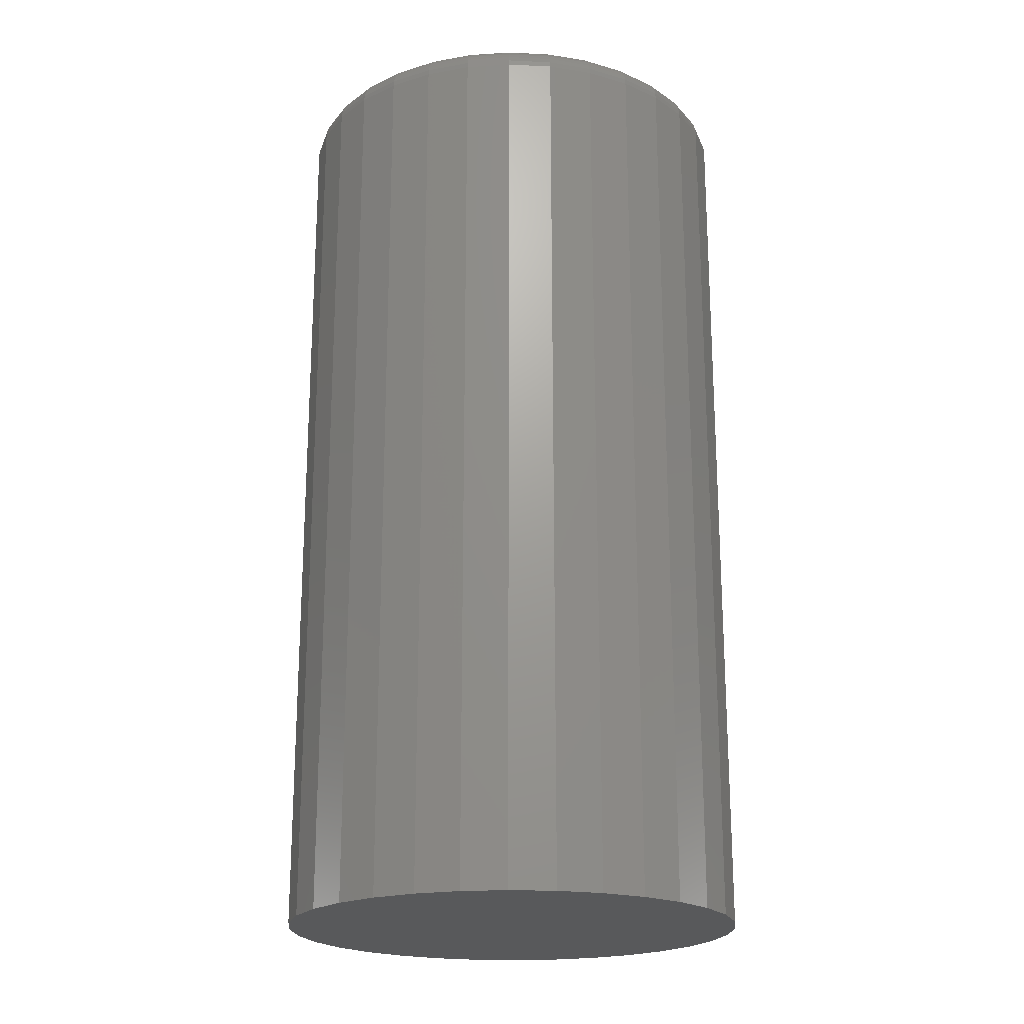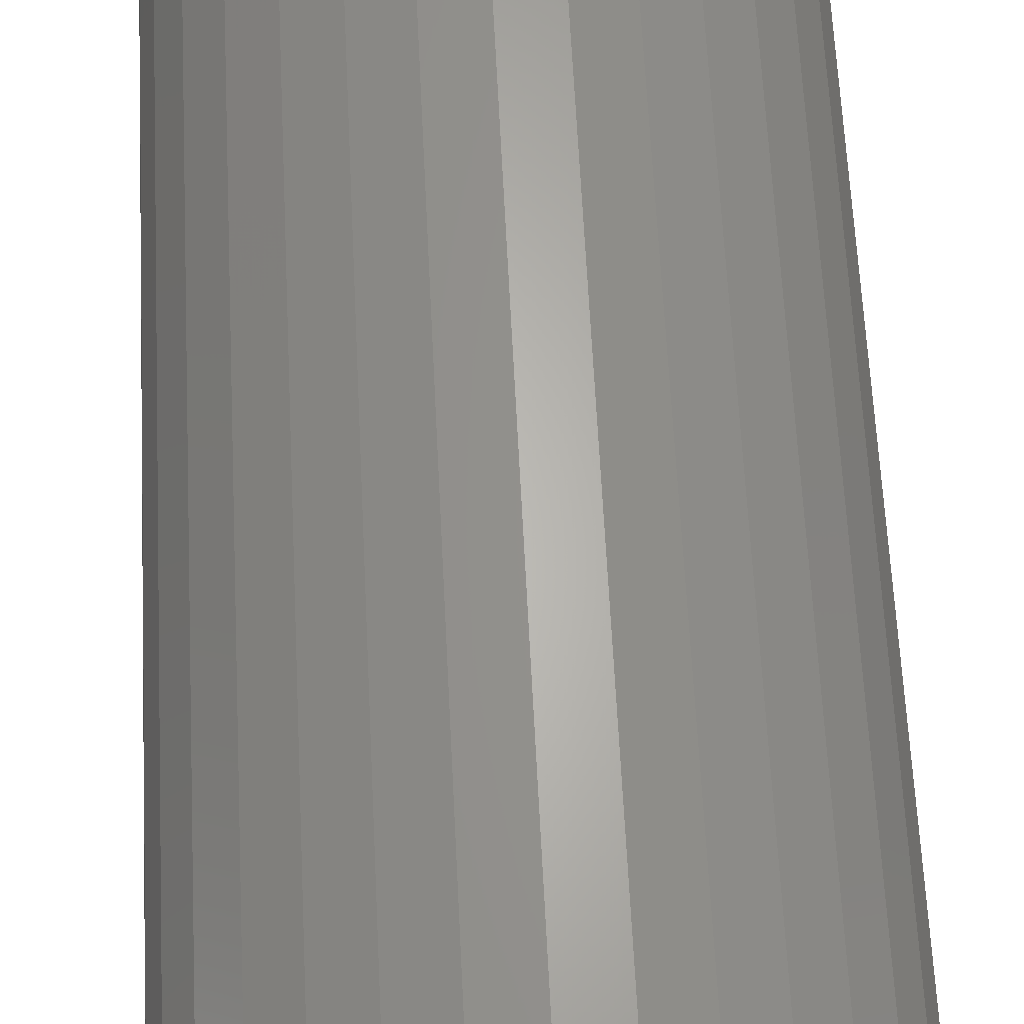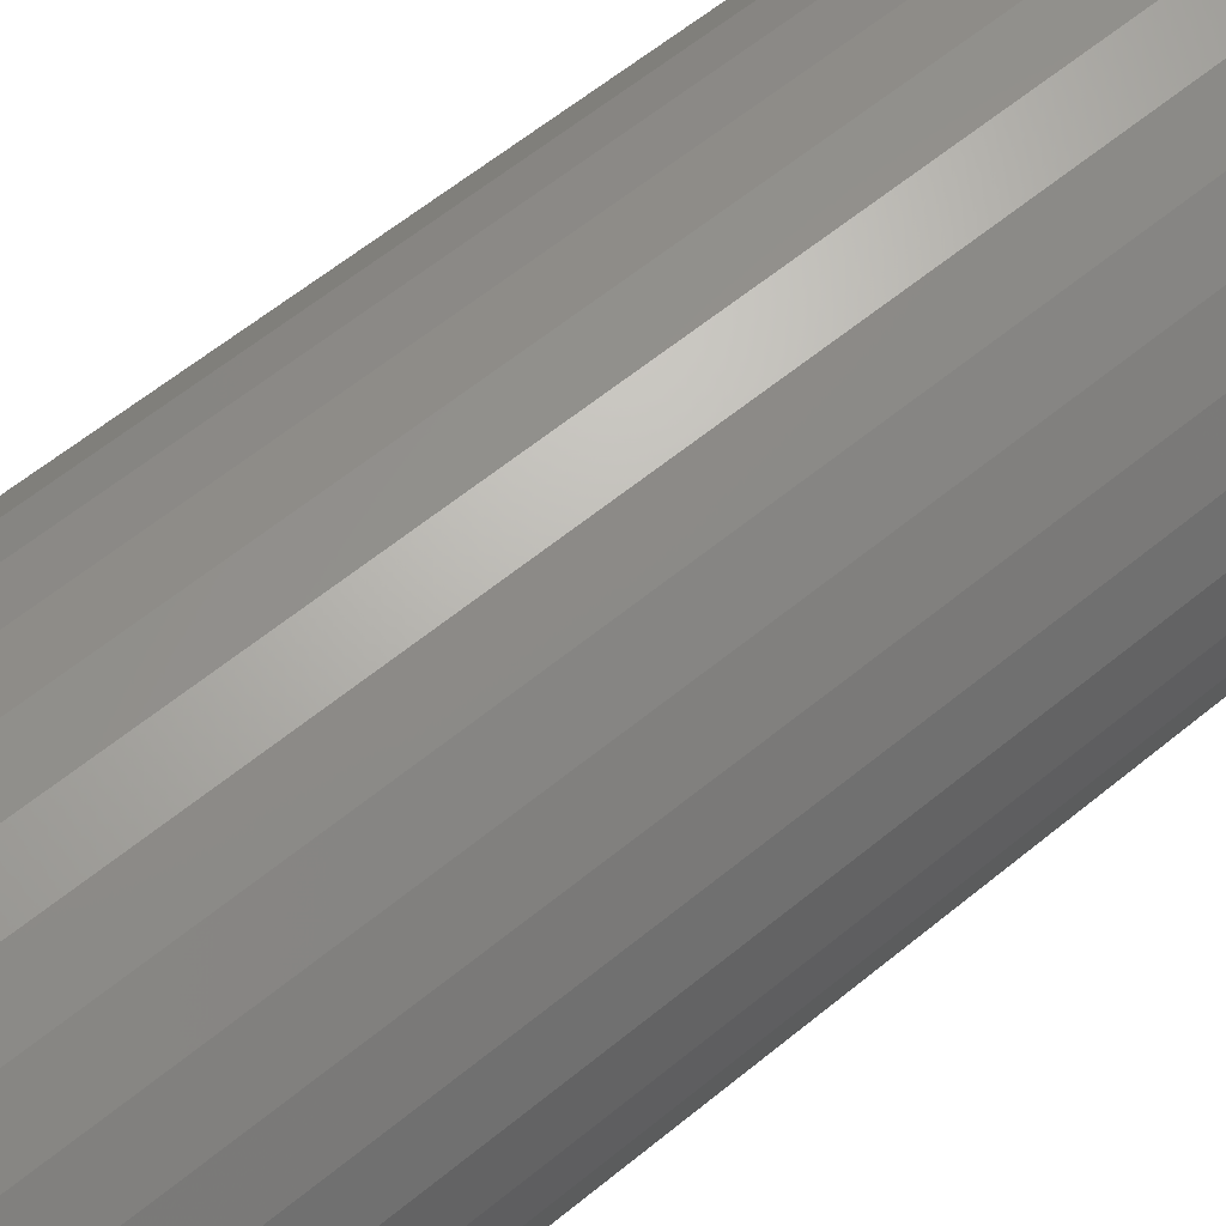
<metadata>
{"format":"stl","ext":"stl","renderer":"f3d","projection":"perspective","resolution":1024,"background":"white","views":[{"elev":-20.8,"azim":-55.4,"up":"+Z"},{"elev":64.5,"azim":-2.9,"up":"+Y"},{"elev":62.5,"azim":-129.5,"up":"+Y"}]}
</metadata>
<code>
# stl→obj: 320 verts, 636 faces
v -0.02954 0.1609 0.75
v 0.03447 0.1609 0.75
v 0.002467 0.1641 0.75
v -0.06032 0.1516 0.75
v 0.06525 0.1516 0.75
v 0.06525 -0.1516 0.75
v -0.02954 -0.1609 0.75
v 0.03447 -0.1609 0.75
v 0.002467 -0.1641 0.75
v 0.09362 0.1364 0.75
v -0.08868 0.1364 0.75
v 0.1185 0.116 0.75
v -0.1135 0.116 0.75
v 0.1389 0.09115 0.75
v -0.1339 0.09115 0.75
v 0.154 0.06278 0.75
v -0.1491 0.06278 0.75
v 0.1634 0.03201 0.75
v -0.1584 0.03201 0.75
v 0.1665 -5.105e-17 0.75
v -0.1616 9.226e-18 0.75
v 0.1634 -0.03201 0.75
v -0.1584 -0.03201 0.75
v 0.154 -0.06278 0.75
v -0.1491 -0.06278 0.75
v 0.1389 -0.09115 0.75
v -0.1339 -0.09115 0.75
v 0.1185 -0.116 0.75
v -0.1135 -0.116 0.75
v 0.09362 -0.1364 0.75
v -0.08868 -0.1364 0.75
v -0.06032 -0.1516 0.75
v 0.19 0 0
v 0.19 -4.592e-17 0.7266
v 0.1864 -0.03658 0
v 0.1864 -0.03658 0.7266
v 0.1757 -0.07175 0
v 0.1757 -0.07175 0.7266
v 0.1584 -0.1042 0
v 0.1584 -0.1042 0.7266
v 0.135 -0.1326 0
v 0.135 -0.1326 0.7266
v 0.1066 -0.1559 0
v 0.1066 -0.1559 0.7266
v 0.07422 -0.1732 0
v 0.07422 -0.1732 0.7266
v 0.03905 -0.1839 0
v 0.03905 -0.1839 0.7266
v 0.002467 -0.1875 0
v 0.002467 -0.1875 0.7266
v -0.03411 -0.1839 0
v -0.03411 -0.1839 0.7266
v -0.06929 -0.1732 0
v -0.06929 -0.1732 0.7266
v -0.1017 -0.1559 0
v -0.1017 -0.1559 0.7266
v -0.1301 -0.1326 0
v -0.1301 -0.1326 0.7266
v -0.1534 -0.1042 0
v -0.1534 -0.1042 0.7266
v -0.1708 -0.07175 0
v -0.1708 -0.07175 0.7266
v -0.1814 -0.03658 0
v -0.1814 -0.03658 0.7266
v -0.185 2.296e-17 0
v -0.185 2.296e-17 0.7266
v -0.1814 0.03658 0
v -0.1814 0.03658 0.7266
v -0.1708 0.07175 0
v -0.1708 0.07175 0.7266
v -0.1534 0.1042 0
v -0.1534 0.1042 0.7266
v -0.1301 0.1326 0
v -0.1301 0.1326 0.7266
v -0.1017 0.1559 0
v -0.1017 0.1559 0.7266
v -0.06929 0.1732 0
v -0.06929 0.1732 0.7266
v -0.03411 0.1839 0
v -0.03411 0.1839 0.7266
v 0.002467 0.1875 0
v 0.002467 0.1875 0.7266
v 0.03905 0.1839 0
v 0.03905 0.1839 0.7266
v 0.07422 0.1732 0
v 0.07422 0.1732 0.7266
v 0.1066 0.1559 0
v 0.1066 0.1559 0.7266
v 0.135 0.1326 0
v 0.135 0.1326 0.7266
v 0.1584 0.1042 0
v 0.1584 0.1042 0.7266
v 0.1757 0.07175 0
v 0.1757 0.07175 0.7266
v 0.1864 0.03658 0
v 0.1864 0.03658 0.7266
v -0.1662 1.388e-17 0.7495
v -0.1629 0.0329 0.7495
v -0.1706 1.388e-17 0.7482
v -0.1672 0.03376 0.7482
v -0.1746 1.388e-17 0.7461
v -0.1712 0.03455 0.7461
v -0.1782 2.776e-17 0.7431
v -0.1747 0.03524 0.7431
v -0.1811 1.388e-17 0.7396
v -0.1776 0.03581 0.7396
v -0.1832 1.388e-17 0.7355
v -0.1797 0.03623 0.7355
v -0.1846 2.776e-17 0.7311
v -0.181 0.03649 0.7311
v 0.1679 0.0329 0.7495
v 0.1711 -9.714e-17 0.7495
v 0.1722 0.03376 0.7482
v 0.1755 -1.11e-16 0.7482
v 0.1761 0.03455 0.7461
v 0.1796 -1.11e-16 0.7461
v 0.1796 0.03524 0.7431
v 0.1831 -1.249e-16 0.7431
v 0.1825 0.03581 0.7396
v 0.186 -1.249e-16 0.7396
v 0.1846 0.03623 0.7355
v 0.1882 -1.249e-16 0.7355
v 0.1859 0.03649 0.7311
v 0.1895 -1.388e-16 0.7311
v 0.1583 0.06453 0.7495
v 0.1623 0.06622 0.7482
v 0.1661 0.06777 0.7461
v 0.1694 0.06913 0.7431
v 0.172 0.07024 0.7396
v 0.174 0.07107 0.7355
v 0.1753 0.07158 0.7311
v 0.1427 0.09369 0.7495
v 0.1463 0.09613 0.7482
v 0.1497 0.09838 0.7461
v 0.1527 0.1004 0.7431
v 0.1551 0.102 0.7396
v 0.1569 0.1032 0.7355
v 0.158 0.1039 0.7311
v 0.1217 0.1192 0.7495
v 0.1248 0.1224 0.7482
v 0.1277 0.1252 0.7461
v 0.1302 0.1277 0.7431
v 0.1323 0.1298 0.7396
v 0.1338 0.1313 0.7355
v 0.1347 0.1323 0.7311
v 0.09616 0.1402 0.7495
v 0.0986 0.1439 0.7482
v 0.1008 0.1472 0.7461
v 0.1028 0.1502 0.7431
v 0.1044 0.1526 0.7396
v 0.1056 0.1544 0.7355
v 0.1064 0.1555 0.7311
v 0.067 0.1558 0.7495
v 0.06868 0.1599 0.7482
v 0.07023 0.1636 0.7461
v 0.07159 0.1669 0.7431
v 0.07271 0.1696 0.7396
v 0.07354 0.1716 0.7355
v 0.07405 0.1728 0.7311
v 0.03537 0.1654 0.7495
v 0.03622 0.1697 0.7482
v 0.03701 0.1737 0.7461
v 0.03771 0.1772 0.7431
v 0.03828 0.18 0.7396
v 0.0387 0.1821 0.7355
v 0.03896 0.1835 0.7311
v 0.002467 0.1686 0.7495
v 0.002467 0.173 0.7482
v 0.002467 0.1771 0.7461
v 0.002467 0.1806 0.7431
v 0.002467 0.1836 0.7396
v 0.002467 0.1857 0.7355
v 0.002467 0.187 0.7311
v -0.03043 0.1654 0.7495
v -0.03129 0.1697 0.7482
v -0.03208 0.1737 0.7461
v -0.03277 0.1772 0.7431
v -0.03334 0.18 0.7396
v -0.03376 0.1821 0.7355
v -0.03402 0.1835 0.7311
v -0.06207 0.1558 0.7495
v -0.06375 0.1599 0.7482
v -0.0653 0.1636 0.7461
v -0.06666 0.1669 0.7431
v -0.06777 0.1696 0.7396
v -0.0686 0.1716 0.7355
v -0.06911 0.1728 0.7311
v -0.09122 0.1402 0.7495
v -0.09366 0.1439 0.7482
v -0.09592 0.1472 0.7461
v -0.09789 0.1502 0.7431
v -0.09951 0.1526 0.7396
v -0.1007 0.1544 0.7355
v -0.1015 0.1555 0.7311
v -0.1168 0.1192 0.7495
v -0.1199 0.1224 0.7482
v -0.1227 0.1252 0.7461
v -0.1253 0.1277 0.7431
v -0.1273 0.1298 0.7396
v -0.1289 0.1313 0.7355
v -0.1298 0.1323 0.7311
v -0.1377 0.09369 0.7495
v -0.1414 0.09613 0.7482
v -0.1448 0.09838 0.7461
v -0.1477 0.1004 0.7431
v -0.1501 0.102 0.7396
v -0.152 0.1032 0.7355
v -0.1531 0.1039 0.7311
v -0.1533 0.06453 0.7495
v -0.1574 0.06622 0.7482
v -0.1611 0.06777 0.7461
v -0.1644 0.06913 0.7431
v -0.1671 0.07024 0.7396
v -0.1691 0.07107 0.7355
v -0.1703 0.07158 0.7311
v 0.1679 -0.0329 0.7495
v 0.1722 -0.03376 0.7482
v 0.1761 -0.03455 0.7461
v 0.1796 -0.03524 0.7431
v 0.1825 -0.03581 0.7396
v 0.1846 -0.03623 0.7355
v 0.1859 -0.03649 0.7311
v -0.1629 -0.0329 0.7495
v -0.1672 -0.03376 0.7482
v -0.1712 -0.03455 0.7461
v -0.1747 -0.03524 0.7431
v -0.1776 -0.03581 0.7396
v -0.1797 -0.03623 0.7355
v -0.181 -0.03649 0.7311
v -0.1533 -0.06453 0.7495
v -0.1574 -0.06622 0.7482
v -0.1611 -0.06777 0.7461
v -0.1644 -0.06913 0.7431
v -0.1671 -0.07024 0.7396
v -0.1691 -0.07107 0.7355
v -0.1703 -0.07158 0.7311
v -0.1377 -0.09369 0.7495
v -0.1414 -0.09613 0.7482
v -0.1448 -0.09838 0.7461
v -0.1477 -0.1004 0.7431
v -0.1501 -0.102 0.7396
v -0.152 -0.1032 0.7355
v -0.1531 -0.1039 0.7311
v -0.1168 -0.1192 0.7495
v -0.1199 -0.1224 0.7482
v -0.1227 -0.1252 0.7461
v -0.1253 -0.1277 0.7431
v -0.1273 -0.1298 0.7396
v -0.1289 -0.1313 0.7355
v -0.1298 -0.1323 0.7311
v -0.09122 -0.1402 0.7495
v -0.09366 -0.1439 0.7482
v -0.09592 -0.1472 0.7461
v -0.09789 -0.1502 0.7431
v -0.09951 -0.1526 0.7396
v -0.1007 -0.1544 0.7355
v -0.1015 -0.1555 0.7311
v -0.06207 -0.1558 0.7495
v -0.06375 -0.1599 0.7482
v -0.0653 -0.1636 0.7461
v -0.06666 -0.1669 0.7431
v -0.06777 -0.1696 0.7396
v -0.0686 -0.1716 0.7355
v -0.06911 -0.1728 0.7311
v -0.03043 -0.1654 0.7495
v -0.03129 -0.1697 0.7482
v -0.03208 -0.1737 0.7461
v -0.03277 -0.1772 0.7431
v -0.03334 -0.18 0.7396
v -0.03376 -0.1821 0.7355
v -0.03402 -0.1835 0.7311
v 0.002467 -0.1686 0.7495
v 0.002467 -0.173 0.7482
v 0.002467 -0.1771 0.7461
v 0.002467 -0.1806 0.7431
v 0.002467 -0.1836 0.7396
v 0.002467 -0.1857 0.7355
v 0.002467 -0.187 0.7311
v 0.03537 -0.1654 0.7495
v 0.03622 -0.1697 0.7482
v 0.03701 -0.1737 0.7461
v 0.03771 -0.1772 0.7431
v 0.03828 -0.18 0.7396
v 0.0387 -0.1821 0.7355
v 0.03896 -0.1835 0.7311
v 0.067 -0.1558 0.7495
v 0.06868 -0.1599 0.7482
v 0.07023 -0.1636 0.7461
v 0.07159 -0.1669 0.7431
v 0.07271 -0.1696 0.7396
v 0.07354 -0.1716 0.7355
v 0.07405 -0.1728 0.7311
v 0.09616 -0.1402 0.7495
v 0.0986 -0.1439 0.7482
v 0.1008 -0.1472 0.7461
v 0.1028 -0.1502 0.7431
v 0.1044 -0.1526 0.7396
v 0.1056 -0.1544 0.7355
v 0.1064 -0.1555 0.7311
v 0.1217 -0.1192 0.7495
v 0.1248 -0.1224 0.7482
v 0.1277 -0.1252 0.7461
v 0.1302 -0.1277 0.7431
v 0.1323 -0.1298 0.7396
v 0.1338 -0.1313 0.7355
v 0.1347 -0.1323 0.7311
v 0.1427 -0.09369 0.7495
v 0.1463 -0.09613 0.7482
v 0.1497 -0.09838 0.7461
v 0.1527 -0.1004 0.7431
v 0.1551 -0.102 0.7396
v 0.1569 -0.1032 0.7355
v 0.158 -0.1039 0.7311
v 0.1583 -0.06453 0.7495
v 0.1623 -0.06622 0.7482
v 0.1661 -0.06777 0.7461
v 0.1694 -0.06913 0.7431
v 0.172 -0.07024 0.7396
v 0.174 -0.07107 0.7355
v 0.1753 -0.07158 0.7311
f 1 2 3
f 2 1 4
f 2 4 5
f 6 7 8
f 8 7 9
f 5 4 10
f 10 4 11
f 10 11 12
f 12 11 13
f 12 13 14
f 14 13 15
f 14 15 16
f 16 15 17
f 16 17 18
f 18 17 19
f 18 19 20
f 20 19 21
f 20 21 22
f 22 21 23
f 22 23 24
f 24 23 25
f 24 25 26
f 26 25 27
f 26 27 28
f 28 27 29
f 28 29 30
f 30 29 31
f 30 31 6
f 6 31 32
f 6 32 7
f 33 34 35
f 35 34 36
f 35 36 37
f 37 36 38
f 37 38 39
f 39 38 40
f 39 40 41
f 41 40 42
f 41 42 43
f 43 42 44
f 43 44 45
f 45 44 46
f 45 46 47
f 47 46 48
f 47 48 49
f 49 48 50
f 49 50 51
f 51 50 52
f 51 52 53
f 53 52 54
f 53 54 55
f 55 54 56
f 55 56 57
f 57 56 58
f 57 58 59
f 59 58 60
f 59 60 61
f 61 60 62
f 61 62 63
f 63 62 64
f 63 64 65
f 65 64 66
f 65 66 67
f 67 66 68
f 67 68 69
f 69 68 70
f 69 70 71
f 71 70 72
f 71 72 73
f 73 72 74
f 73 74 75
f 75 74 76
f 75 76 77
f 77 76 78
f 77 78 79
f 79 78 80
f 79 80 81
f 81 80 82
f 81 82 83
f 83 82 84
f 83 84 85
f 85 84 86
f 85 86 87
f 87 86 88
f 87 88 89
f 89 88 90
f 89 90 91
f 91 90 92
f 91 92 93
f 93 92 94
f 93 94 95
f 95 94 96
f 95 96 33
f 33 96 34
f 21 19 97
f 97 19 98
f 97 98 99
f 99 98 100
f 99 100 101
f 101 100 102
f 101 102 103
f 103 102 104
f 103 104 105
f 105 104 106
f 105 106 107
f 107 106 108
f 107 108 109
f 109 108 110
f 109 110 66
f 66 110 68
f 18 20 111
f 111 20 112
f 111 112 113
f 113 112 114
f 113 114 115
f 115 114 116
f 115 116 117
f 117 116 118
f 117 118 119
f 119 118 120
f 119 120 121
f 121 120 122
f 121 122 123
f 123 122 124
f 123 124 96
f 96 124 34
f 16 18 125
f 125 18 111
f 125 111 126
f 126 111 113
f 126 113 127
f 127 113 115
f 127 115 128
f 128 115 117
f 128 117 129
f 129 117 119
f 129 119 130
f 130 119 121
f 130 121 131
f 131 121 123
f 131 123 94
f 94 123 96
f 14 16 132
f 132 16 125
f 132 125 133
f 133 125 126
f 133 126 134
f 134 126 127
f 134 127 135
f 135 127 128
f 135 128 136
f 136 128 129
f 136 129 137
f 137 129 130
f 137 130 138
f 138 130 131
f 138 131 92
f 92 131 94
f 12 14 139
f 139 14 132
f 139 132 140
f 140 132 133
f 140 133 141
f 141 133 134
f 141 134 142
f 142 134 135
f 142 135 143
f 143 135 136
f 143 136 144
f 144 136 137
f 144 137 145
f 145 137 138
f 145 138 90
f 90 138 92
f 10 12 146
f 146 12 139
f 146 139 147
f 147 139 140
f 147 140 148
f 148 140 141
f 148 141 149
f 149 141 142
f 149 142 150
f 150 142 143
f 150 143 151
f 151 143 144
f 151 144 152
f 152 144 145
f 152 145 88
f 88 145 90
f 5 10 153
f 153 10 146
f 153 146 154
f 154 146 147
f 154 147 155
f 155 147 148
f 155 148 156
f 156 148 149
f 156 149 157
f 157 149 150
f 157 150 158
f 158 150 151
f 158 151 159
f 159 151 152
f 159 152 86
f 86 152 88
f 2 5 160
f 160 5 153
f 160 153 161
f 161 153 154
f 161 154 162
f 162 154 155
f 162 155 163
f 163 155 156
f 163 156 164
f 164 156 157
f 164 157 165
f 165 157 158
f 165 158 166
f 166 158 159
f 166 159 84
f 84 159 86
f 3 2 167
f 167 2 160
f 167 160 168
f 168 160 161
f 168 161 169
f 169 161 162
f 169 162 170
f 170 162 163
f 170 163 171
f 171 163 164
f 171 164 172
f 172 164 165
f 172 165 173
f 173 165 166
f 173 166 82
f 82 166 84
f 1 3 174
f 174 3 167
f 174 167 175
f 175 167 168
f 175 168 176
f 176 168 169
f 176 169 177
f 177 169 170
f 177 170 178
f 178 170 171
f 178 171 179
f 179 171 172
f 179 172 180
f 180 172 173
f 180 173 80
f 80 173 82
f 4 1 181
f 181 1 174
f 181 174 182
f 182 174 175
f 182 175 183
f 183 175 176
f 183 176 184
f 184 176 177
f 184 177 185
f 185 177 178
f 185 178 186
f 186 178 179
f 186 179 187
f 187 179 180
f 187 180 78
f 78 180 80
f 11 4 188
f 188 4 181
f 188 181 189
f 189 181 182
f 189 182 190
f 190 182 183
f 190 183 191
f 191 183 184
f 191 184 192
f 192 184 185
f 192 185 193
f 193 185 186
f 193 186 194
f 194 186 187
f 194 187 76
f 76 187 78
f 13 11 195
f 195 11 188
f 195 188 196
f 196 188 189
f 196 189 197
f 197 189 190
f 197 190 198
f 198 190 191
f 198 191 199
f 199 191 192
f 199 192 200
f 200 192 193
f 200 193 201
f 201 193 194
f 201 194 74
f 74 194 76
f 15 13 202
f 202 13 195
f 202 195 203
f 203 195 196
f 203 196 204
f 204 196 197
f 204 197 205
f 205 197 198
f 205 198 206
f 206 198 199
f 206 199 207
f 207 199 200
f 207 200 208
f 208 200 201
f 208 201 72
f 72 201 74
f 17 15 209
f 209 15 202
f 209 202 210
f 210 202 203
f 210 203 211
f 211 203 204
f 211 204 212
f 212 204 205
f 212 205 213
f 213 205 206
f 213 206 214
f 214 206 207
f 214 207 215
f 215 207 208
f 215 208 70
f 70 208 72
f 19 17 98
f 98 17 209
f 98 209 100
f 100 209 210
f 100 210 102
f 102 210 211
f 102 211 104
f 104 211 212
f 104 212 106
f 106 212 213
f 106 213 108
f 108 213 214
f 108 214 110
f 110 214 215
f 110 215 68
f 68 215 70
f 20 22 112
f 112 22 216
f 112 216 114
f 114 216 217
f 114 217 116
f 116 217 218
f 116 218 118
f 118 218 219
f 118 219 120
f 120 219 220
f 120 220 122
f 122 220 221
f 122 221 124
f 124 221 222
f 124 222 34
f 34 222 36
f 23 21 223
f 223 21 97
f 223 97 224
f 224 97 99
f 224 99 225
f 225 99 101
f 225 101 226
f 226 101 103
f 226 103 227
f 227 103 105
f 227 105 228
f 228 105 107
f 228 107 229
f 229 107 109
f 229 109 64
f 64 109 66
f 25 23 230
f 230 23 223
f 230 223 231
f 231 223 224
f 231 224 232
f 232 224 225
f 232 225 233
f 233 225 226
f 233 226 234
f 234 226 227
f 234 227 235
f 235 227 228
f 235 228 236
f 236 228 229
f 236 229 62
f 62 229 64
f 27 25 237
f 237 25 230
f 237 230 238
f 238 230 231
f 238 231 239
f 239 231 232
f 239 232 240
f 240 232 233
f 240 233 241
f 241 233 234
f 241 234 242
f 242 234 235
f 242 235 243
f 243 235 236
f 243 236 60
f 60 236 62
f 29 27 244
f 244 27 237
f 244 237 245
f 245 237 238
f 245 238 246
f 246 238 239
f 246 239 247
f 247 239 240
f 247 240 248
f 248 240 241
f 248 241 249
f 249 241 242
f 249 242 250
f 250 242 243
f 250 243 58
f 58 243 60
f 31 29 251
f 251 29 244
f 251 244 252
f 252 244 245
f 252 245 253
f 253 245 246
f 253 246 254
f 254 246 247
f 254 247 255
f 255 247 248
f 255 248 256
f 256 248 249
f 256 249 257
f 257 249 250
f 257 250 56
f 56 250 58
f 32 31 258
f 258 31 251
f 258 251 259
f 259 251 252
f 259 252 260
f 260 252 253
f 260 253 261
f 261 253 254
f 261 254 262
f 262 254 255
f 262 255 263
f 263 255 256
f 263 256 264
f 264 256 257
f 264 257 54
f 54 257 56
f 7 32 265
f 265 32 258
f 265 258 266
f 266 258 259
f 266 259 267
f 267 259 260
f 267 260 268
f 268 260 261
f 268 261 269
f 269 261 262
f 269 262 270
f 270 262 263
f 270 263 271
f 271 263 264
f 271 264 52
f 52 264 54
f 9 7 272
f 272 7 265
f 272 265 273
f 273 265 266
f 273 266 274
f 274 266 267
f 274 267 275
f 275 267 268
f 275 268 276
f 276 268 269
f 276 269 277
f 277 269 270
f 277 270 278
f 278 270 271
f 278 271 50
f 50 271 52
f 8 9 279
f 279 9 272
f 279 272 280
f 280 272 273
f 280 273 281
f 281 273 274
f 281 274 282
f 282 274 275
f 282 275 283
f 283 275 276
f 283 276 284
f 284 276 277
f 284 277 285
f 285 277 278
f 285 278 48
f 48 278 50
f 6 8 286
f 286 8 279
f 286 279 287
f 287 279 280
f 287 280 288
f 288 280 281
f 288 281 289
f 289 281 282
f 289 282 290
f 290 282 283
f 290 283 291
f 291 283 284
f 291 284 292
f 292 284 285
f 292 285 46
f 46 285 48
f 30 6 293
f 293 6 286
f 293 286 294
f 294 286 287
f 294 287 295
f 295 287 288
f 295 288 296
f 296 288 289
f 296 289 297
f 297 289 290
f 297 290 298
f 298 290 291
f 298 291 299
f 299 291 292
f 299 292 44
f 44 292 46
f 28 30 300
f 300 30 293
f 300 293 301
f 301 293 294
f 301 294 302
f 302 294 295
f 302 295 303
f 303 295 296
f 303 296 304
f 304 296 297
f 304 297 305
f 305 297 298
f 305 298 306
f 306 298 299
f 306 299 42
f 42 299 44
f 26 28 307
f 307 28 300
f 307 300 308
f 308 300 301
f 308 301 309
f 309 301 302
f 309 302 310
f 310 302 303
f 310 303 311
f 311 303 304
f 311 304 312
f 312 304 305
f 312 305 313
f 313 305 306
f 313 306 40
f 40 306 42
f 24 26 314
f 314 26 307
f 314 307 315
f 315 307 308
f 315 308 316
f 316 308 309
f 316 309 317
f 317 309 310
f 317 310 318
f 318 310 311
f 318 311 319
f 319 311 312
f 319 312 320
f 320 312 313
f 320 313 38
f 38 313 40
f 22 24 216
f 216 24 314
f 216 314 217
f 217 314 315
f 217 315 218
f 218 315 316
f 218 316 219
f 219 316 317
f 219 317 220
f 220 317 318
f 220 318 221
f 221 318 319
f 221 319 222
f 222 319 320
f 222 320 36
f 36 320 38
f 81 83 79
f 77 79 83
f 85 77 83
f 47 51 45
f 49 51 47
f 51 53 45
f 45 53 55
f 45 55 43
f 43 55 57
f 43 57 41
f 41 57 59
f 41 59 39
f 39 59 61
f 39 61 37
f 37 61 63
f 37 63 35
f 35 63 65
f 35 65 33
f 33 65 67
f 33 67 95
f 95 67 69
f 95 69 93
f 93 69 71
f 93 71 91
f 91 71 73
f 91 73 89
f 89 73 75
f 89 75 87
f 87 75 77
f 87 77 85

</code>
